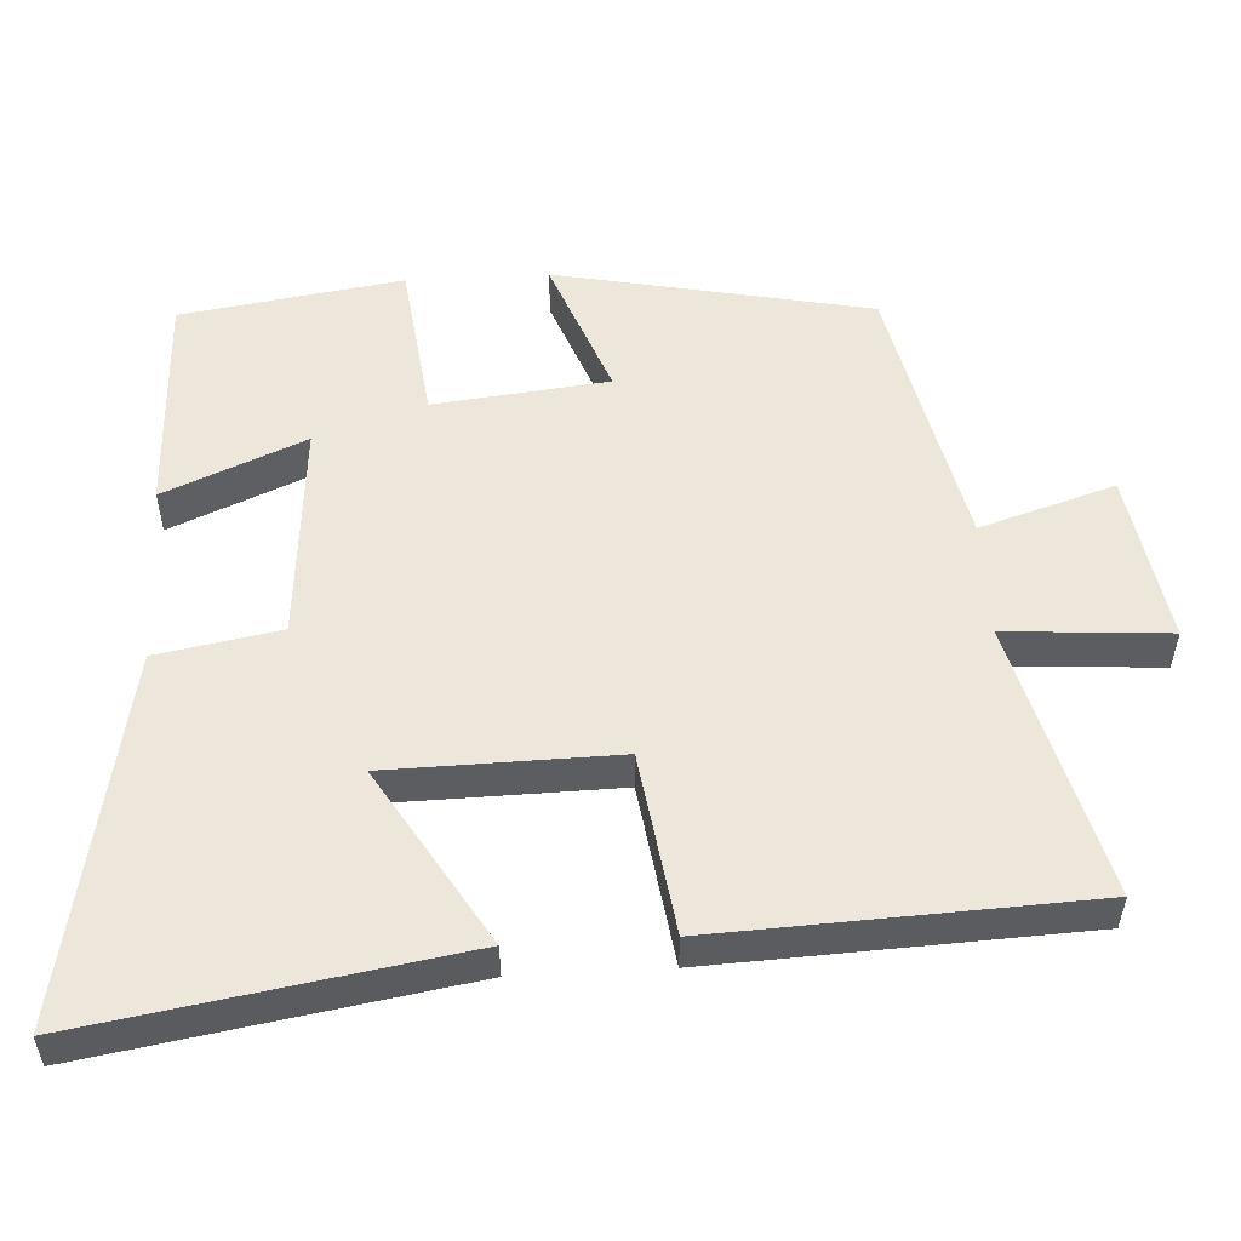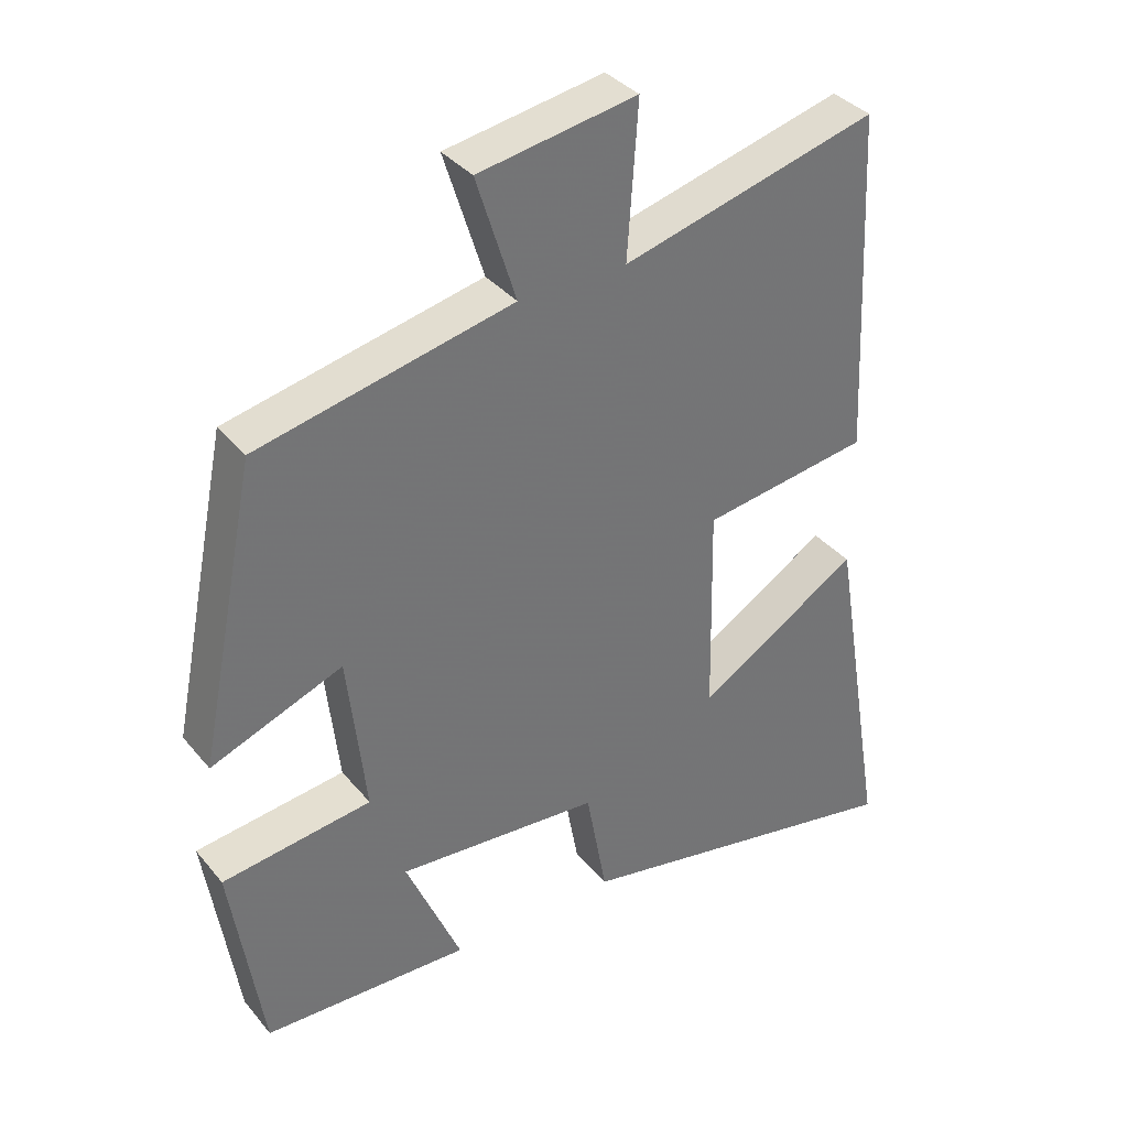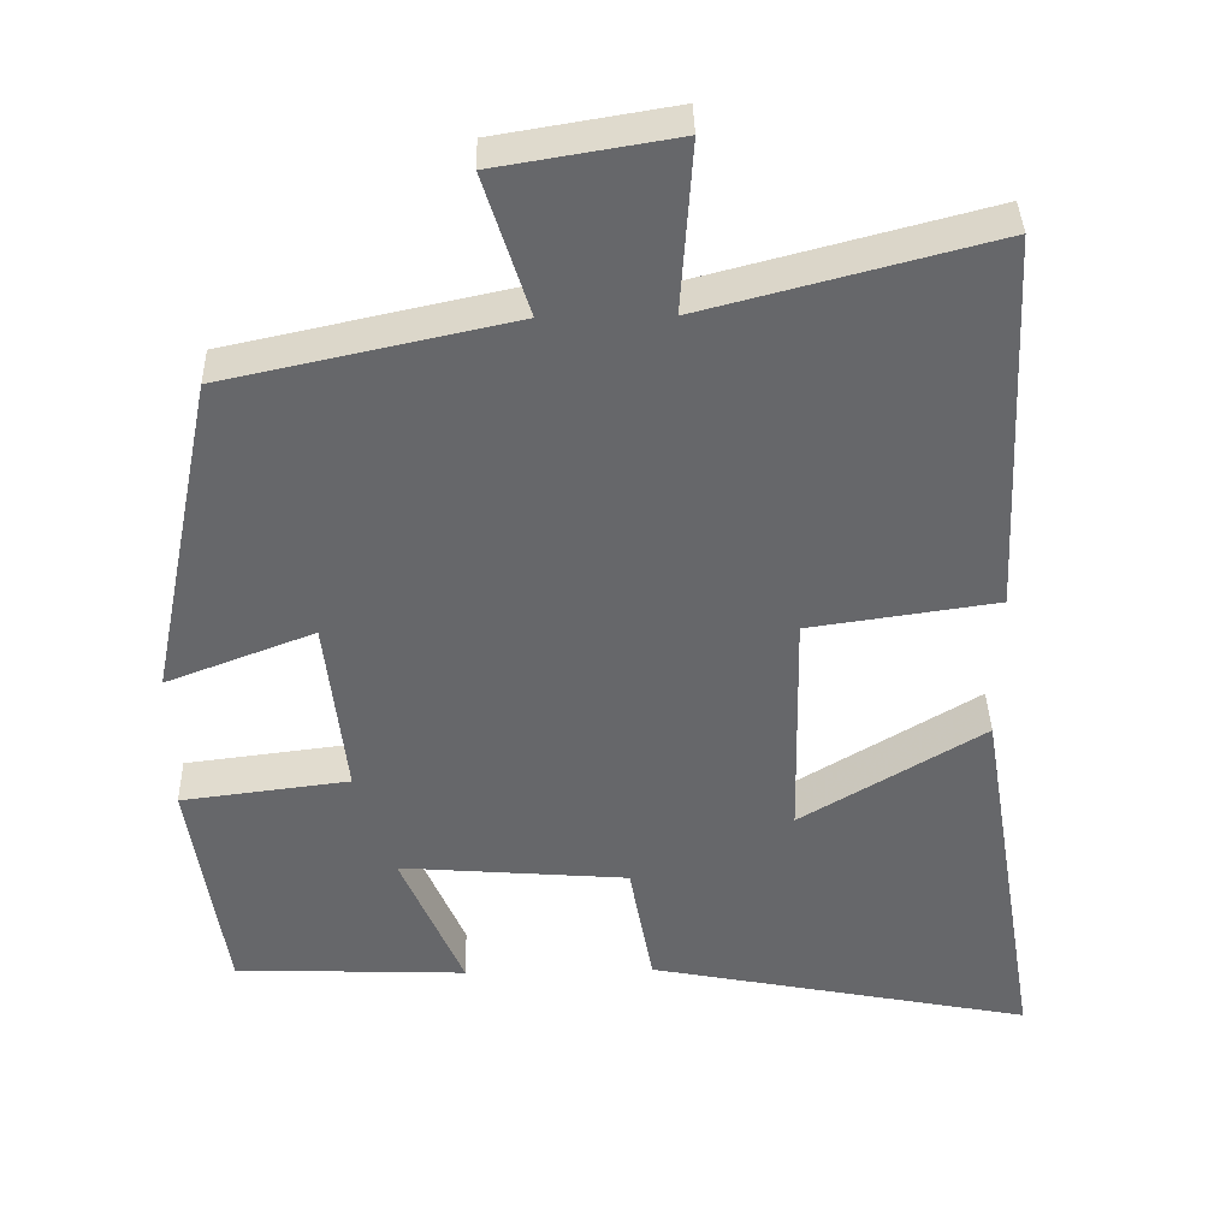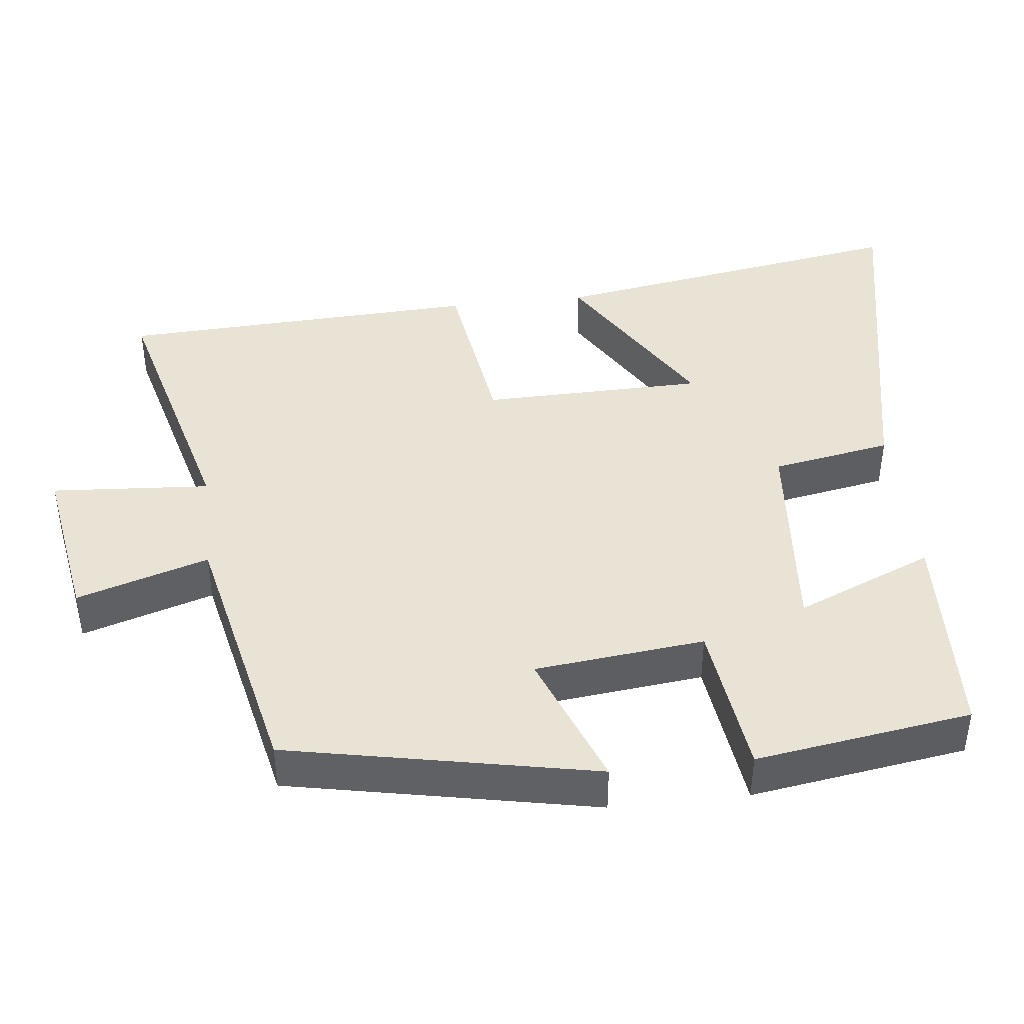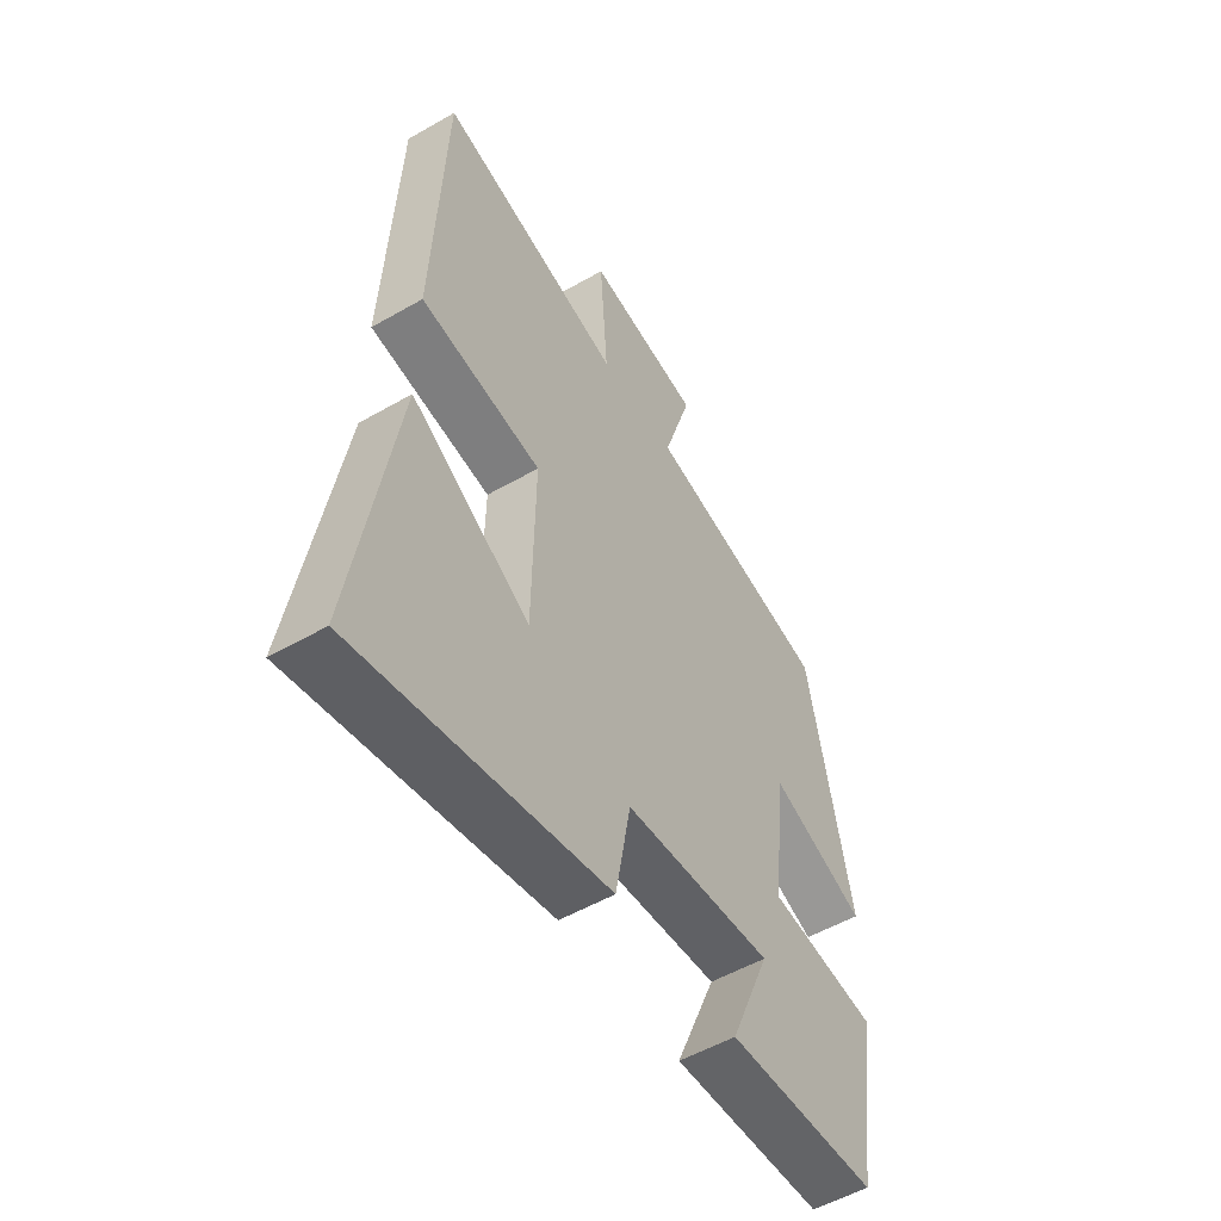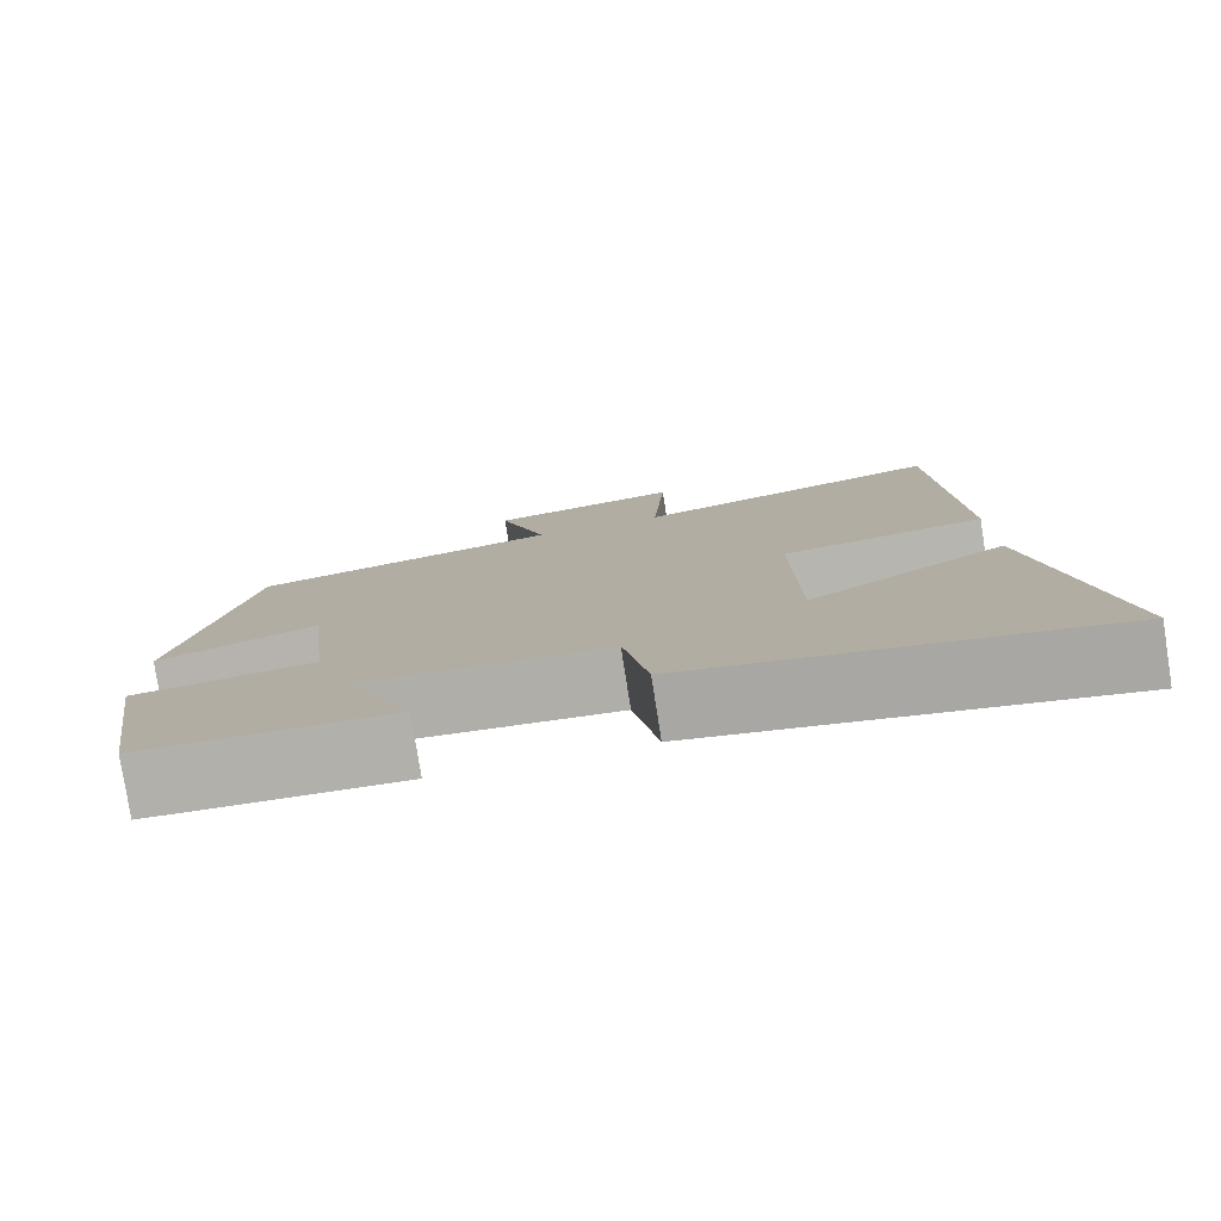
<metadata>
{"format":"obj","ext":"obj","renderer":"f3d","projection":"perspective","resolution":1024,"background":"white","views":[{"elev":53.6,"azim":-93.2,"up":"+Y"},{"elev":36.1,"azim":145.9,"up":"+Z"},{"elev":38.1,"azim":178.6,"up":"+Z"},{"elev":42.2,"azim":83.6,"up":"+Y"},{"elev":-53.0,"azim":-58.3,"up":"+Z"},{"elev":-79.2,"azim":-171.1,"up":"+Z"}]}
</metadata>
<code>
v -0.477 0.07 0.597
v -0.108 0.07 0.5
v -0.123 0.07 0.719
v 0.105 0.07 0.681
v 0.048 0.07 0.5
v 0.415 0.07 0.42
v 0.5 0.07 -0.003
v 0.31 0.07 0.07
v 0.284 0.07 -0.164
v 0.5 0.07 -0.191
v 0.455 0.07 -0.488
v 0.156 0.07 -0.5
v 0.236 0.07 -0.311
v -0.058 0.07 -0.335
v -0.088 0.07 -0.5
v -0.583 0.07 -0.598
v -0.5 0.07 -0.098
v -0.264 0.07 -0.241
v -0.258 0.07 0.065
v -0.5 0.07 0.1
v -0.477 0 0.597
v -0.108 0 0.5
v -0.123 0 0.719
v 0.105 0 0.681
v 0.048 0 0.5
v 0.415 0 0.42
v 0.5 0 -0.003
v 0.31 0 0.07
v 0.284 0 -0.164
v 0.5 0 -0.191
v 0.455 0 -0.488
v 0.156 0 -0.5
v 0.236 0 -0.311
v -0.058 0 -0.335
v -0.088 0 -0.5
v -0.583 0 -0.598
v -0.5 0 -0.098
v -0.264 0 -0.241
v -0.258 0 0.065
v -0.5 0 0.1
f 19 20 1 2
f 18 19 2
f 15 16 17 18
f 14 15 18 2
f 13 14 2
f 10 11 12 13
f 9 10 13
f 13 2 3
f 9 13 3
f 8 9 3
f 5 6 7 8
f 5 8 3
f 3 4 5
f 22 21 40 39
f 22 39 38
f 38 37 36 35
f 22 38 35 34
f 22 34 33
f 33 32 31 30
f 33 30 29
f 23 22 33
f 23 33 29
f 23 29 28
f 28 27 26 25
f 23 28 25
f 25 24 23
f 1 21 22 2
f 2 22 23 3
f 3 23 24 4
f 4 24 25 5
f 5 25 26 6
f 6 26 27 7
f 7 27 28 8
f 8 28 29 9
f 9 29 30 10
f 10 30 31 11
f 11 31 32 12
f 12 32 33 13
f 13 33 34 14
f 14 34 35 15
f 15 35 36 16
f 16 36 37 17
f 17 37 38 18
f 18 38 39 19
f 19 39 40 20
f 20 40 21 1

</code>
